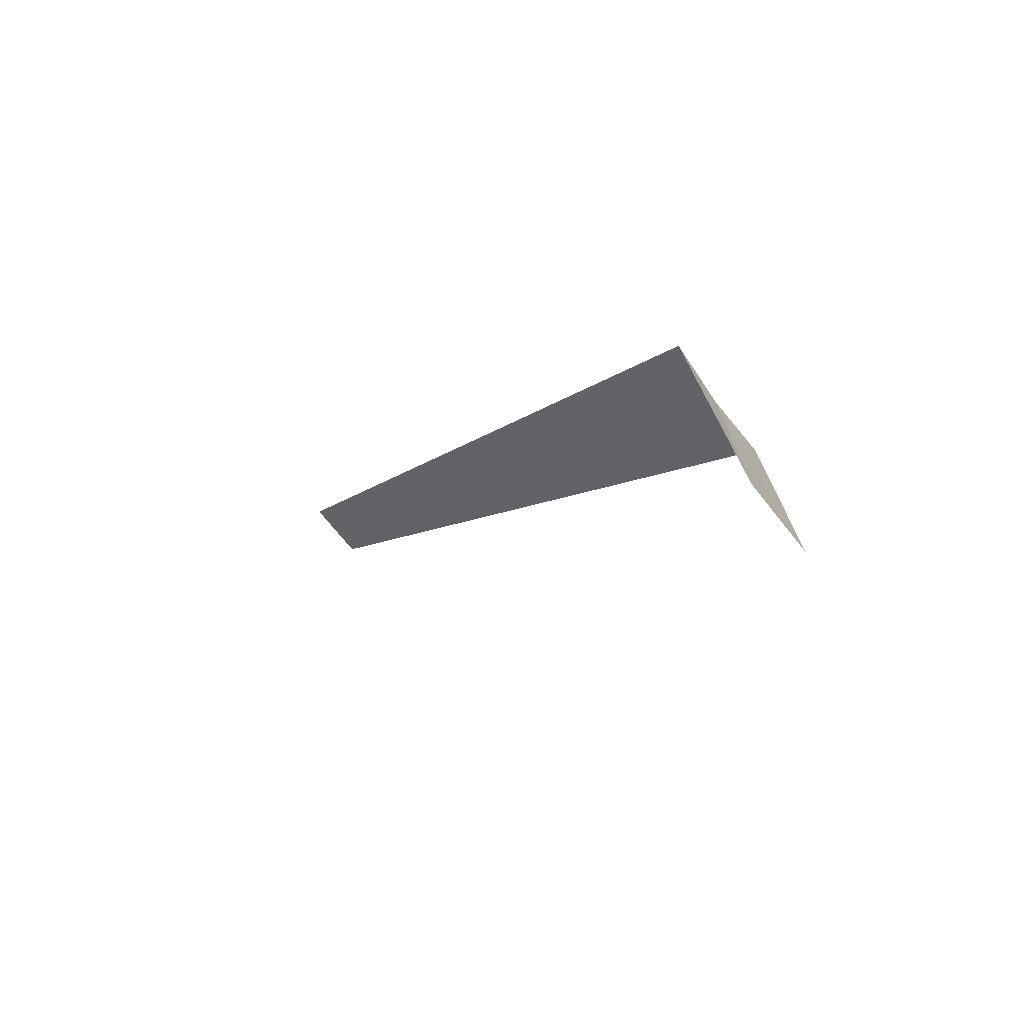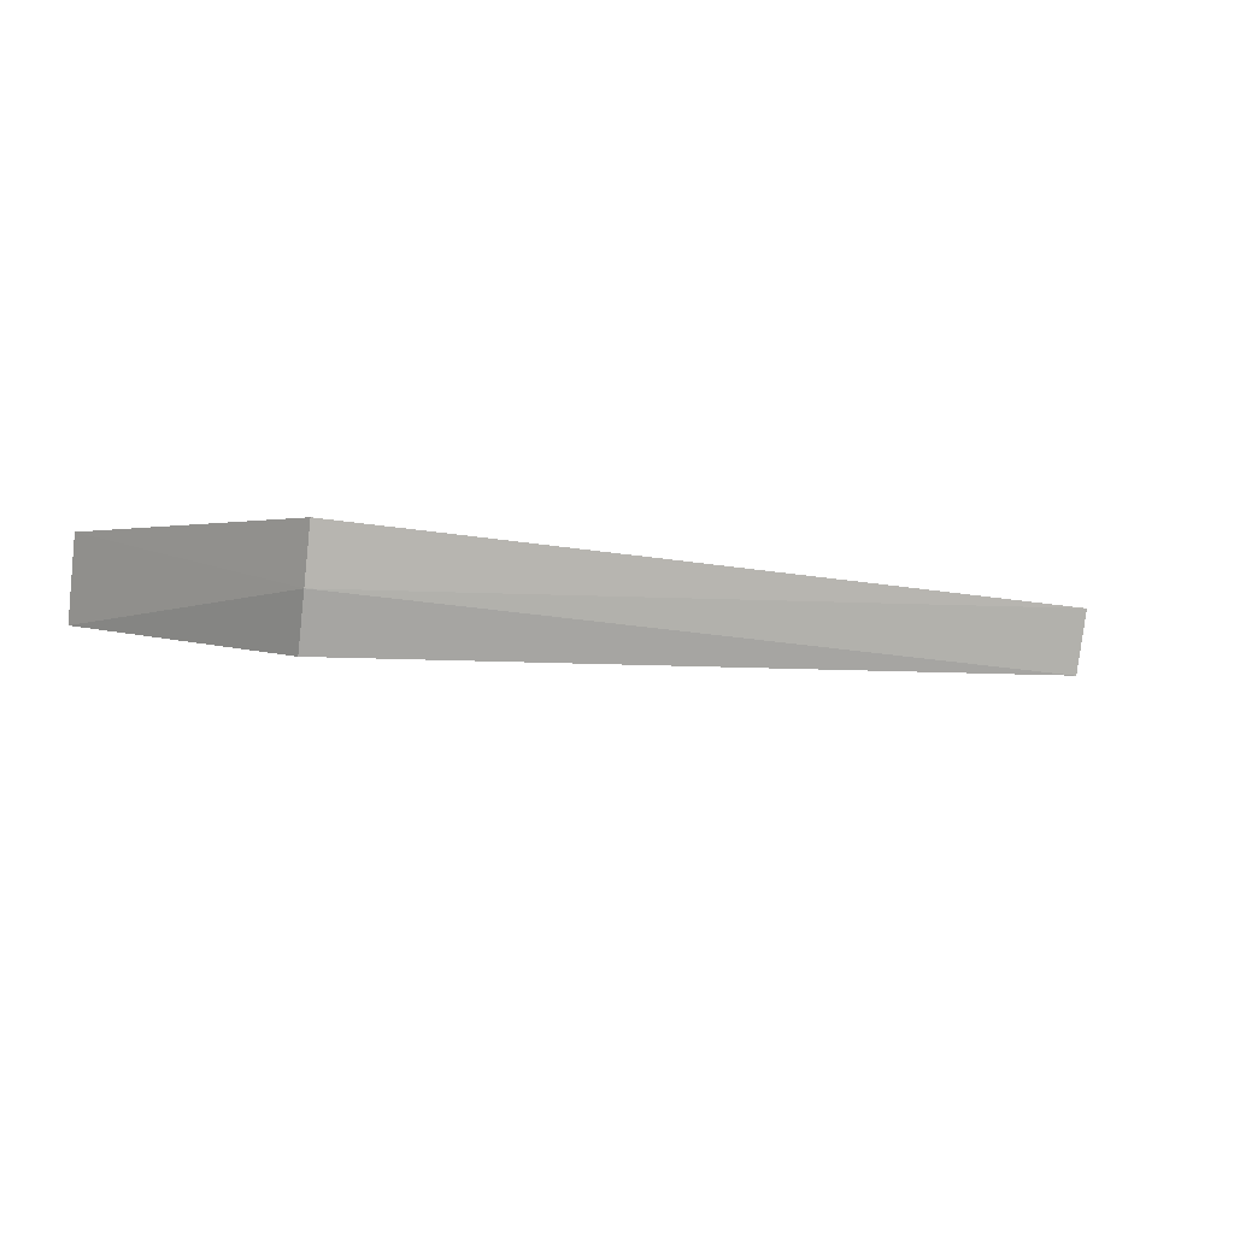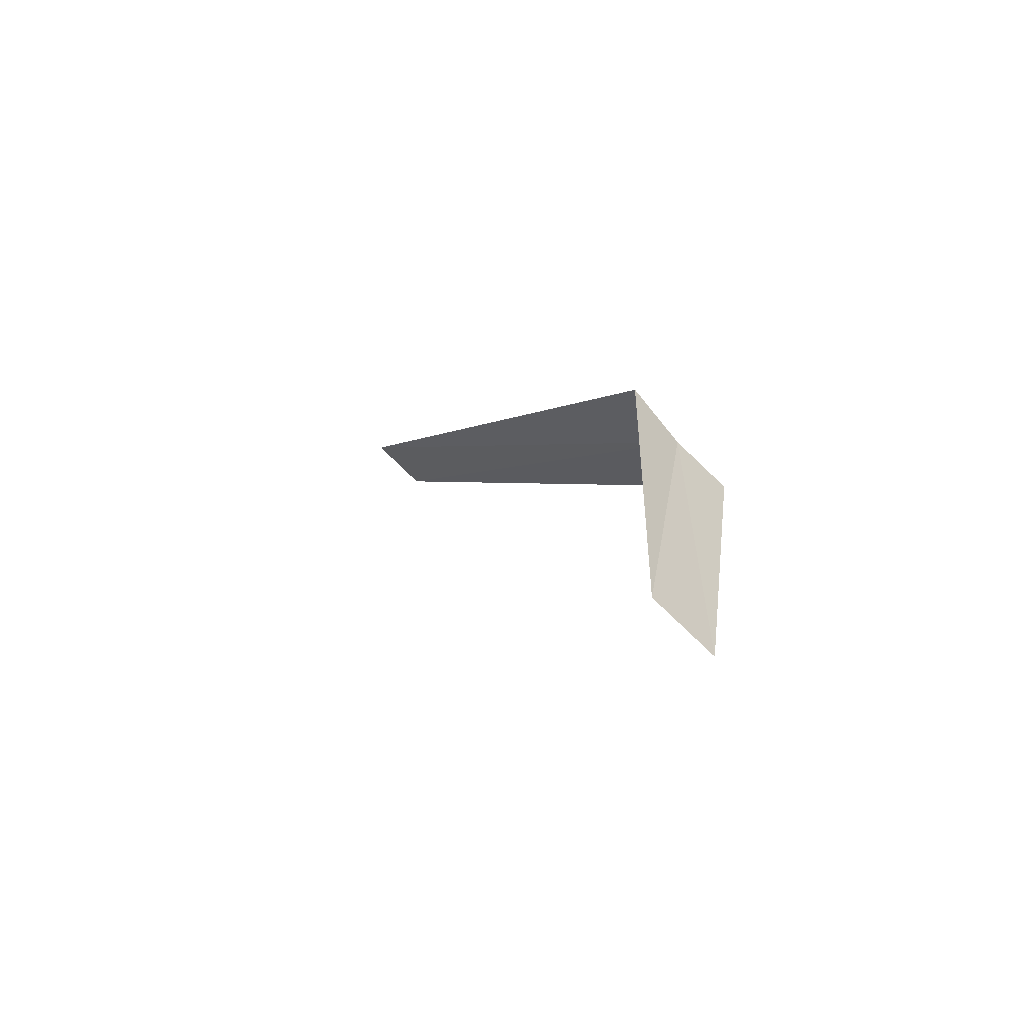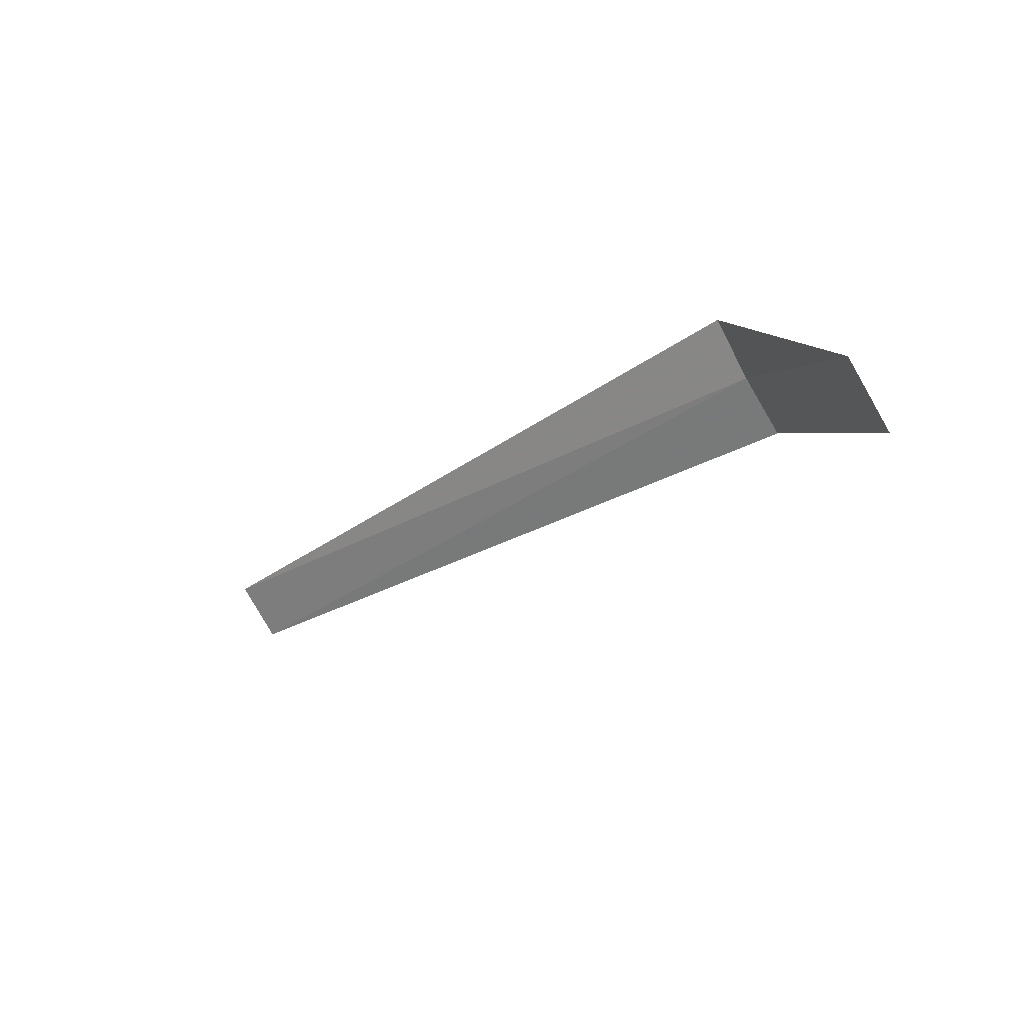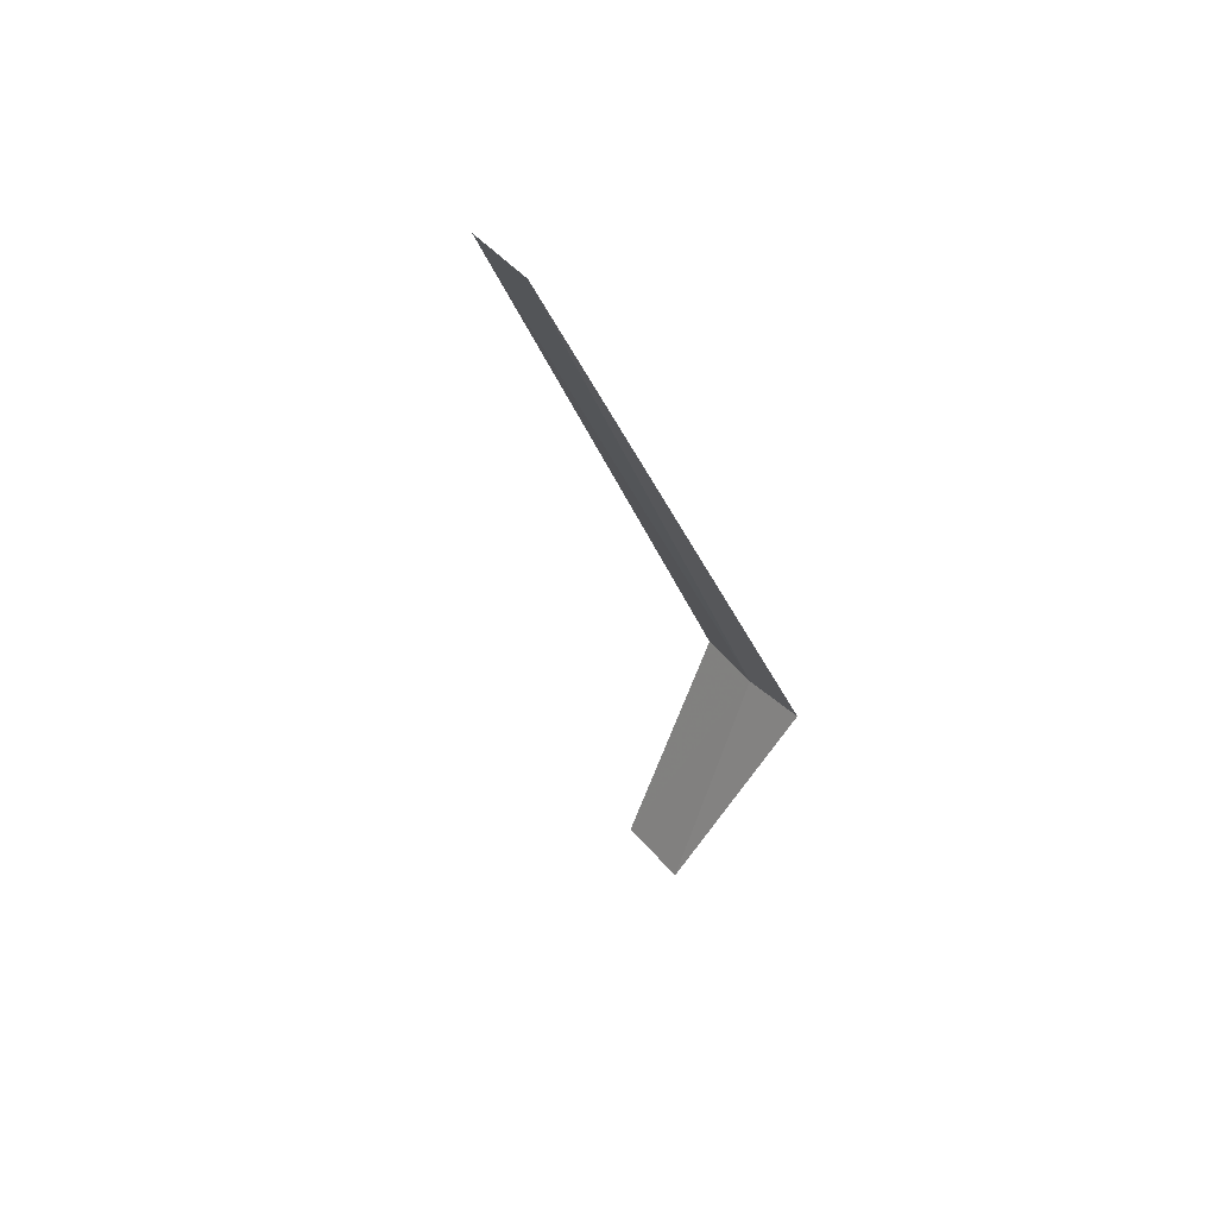
<metadata>
{"format":"obj","ext":"obj","renderer":"f3d","projection":"perspective","resolution":1024,"background":"white","views":[{"elev":-11.5,"azim":54.4,"up":"+Z"},{"elev":-30.2,"azim":170.1,"up":"+Y"},{"elev":0.5,"azim":65.1,"up":"+Z"},{"elev":-30.5,"azim":41.1,"up":"+Z"},{"elev":-26.7,"azim":-73.2,"up":"+Y"}]}
</metadata>
<code>
v -119 -75.04 2.256
v -121 -74.94 2.174
v -119 -74.9 2.145
v -121 -75.08 2.291
v -119 -75.16 2.383
v -118.5 -75.4 1.903
v -118.5 -75.24 1.769
f 1 3 2
f 1 4 5
f 1 6 7
f 1 7 3
f 1 2 4
f 1 5 6

</code>
